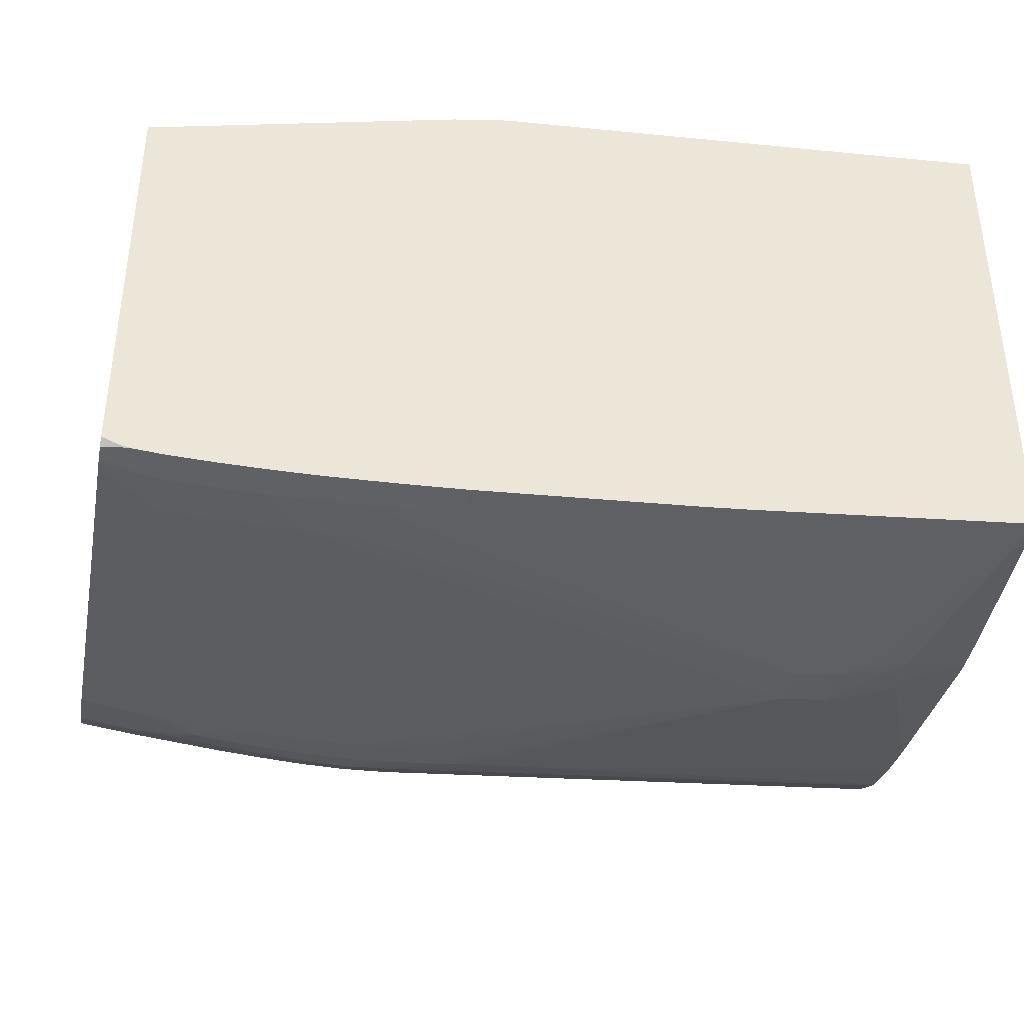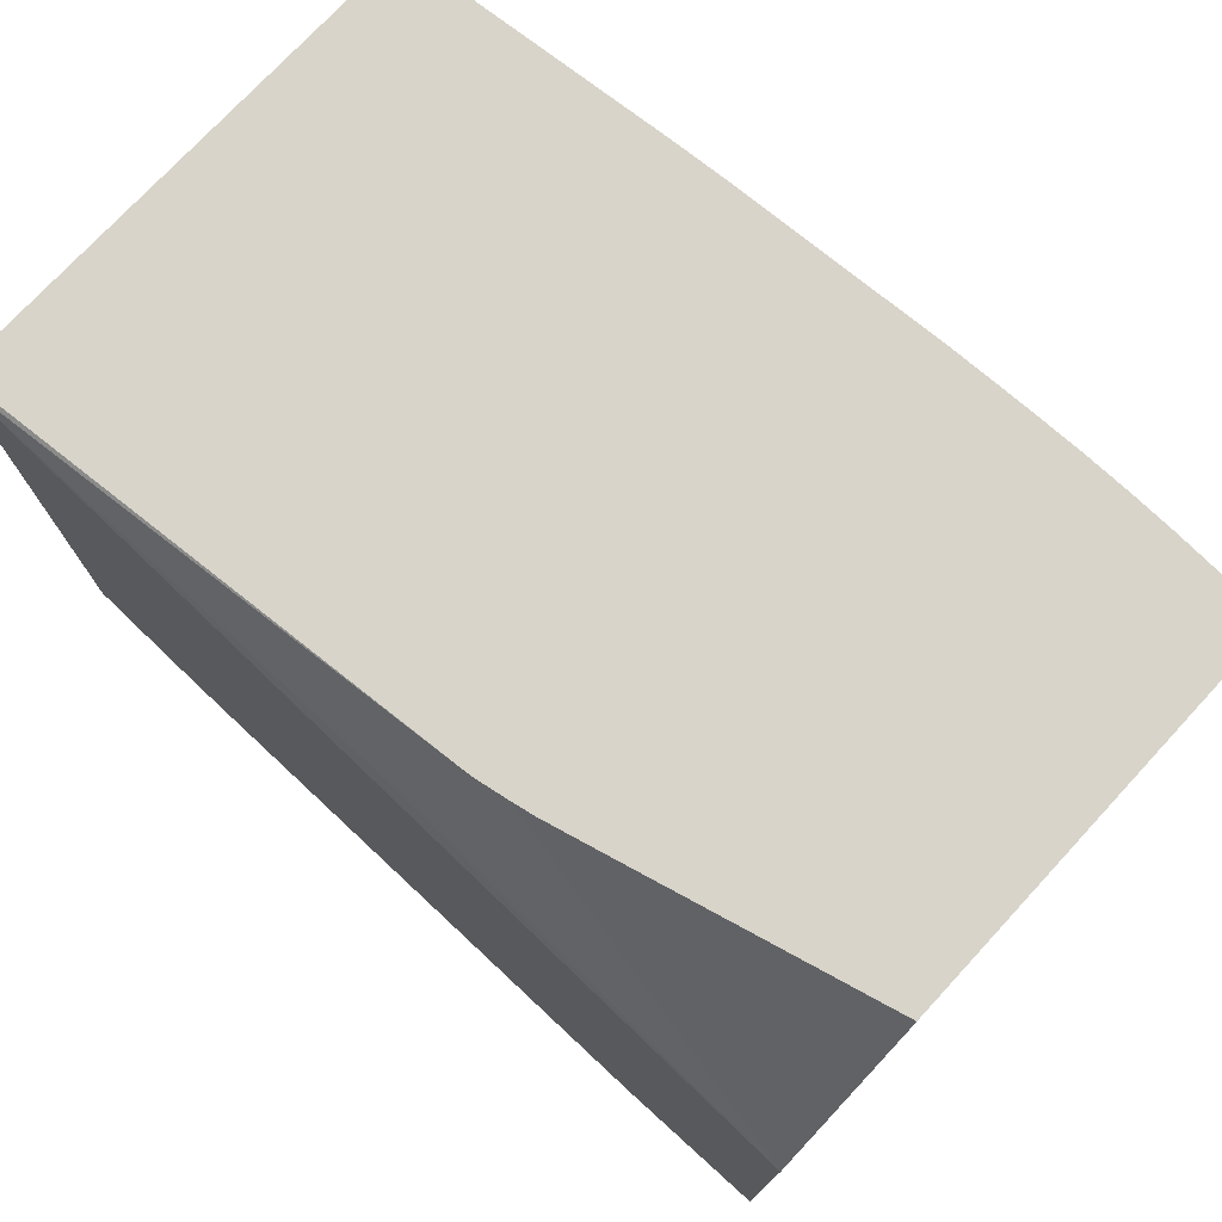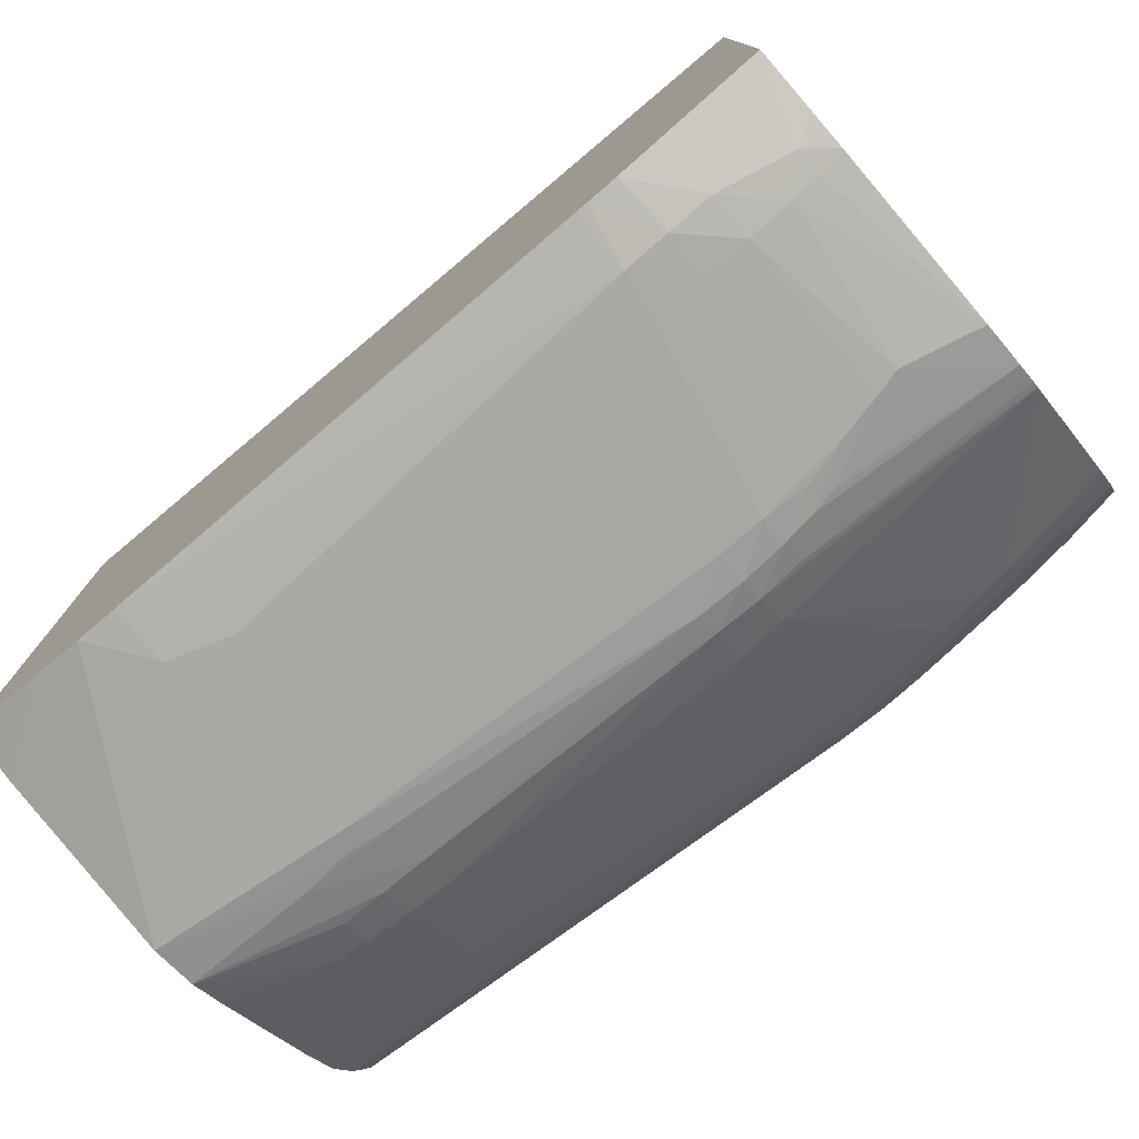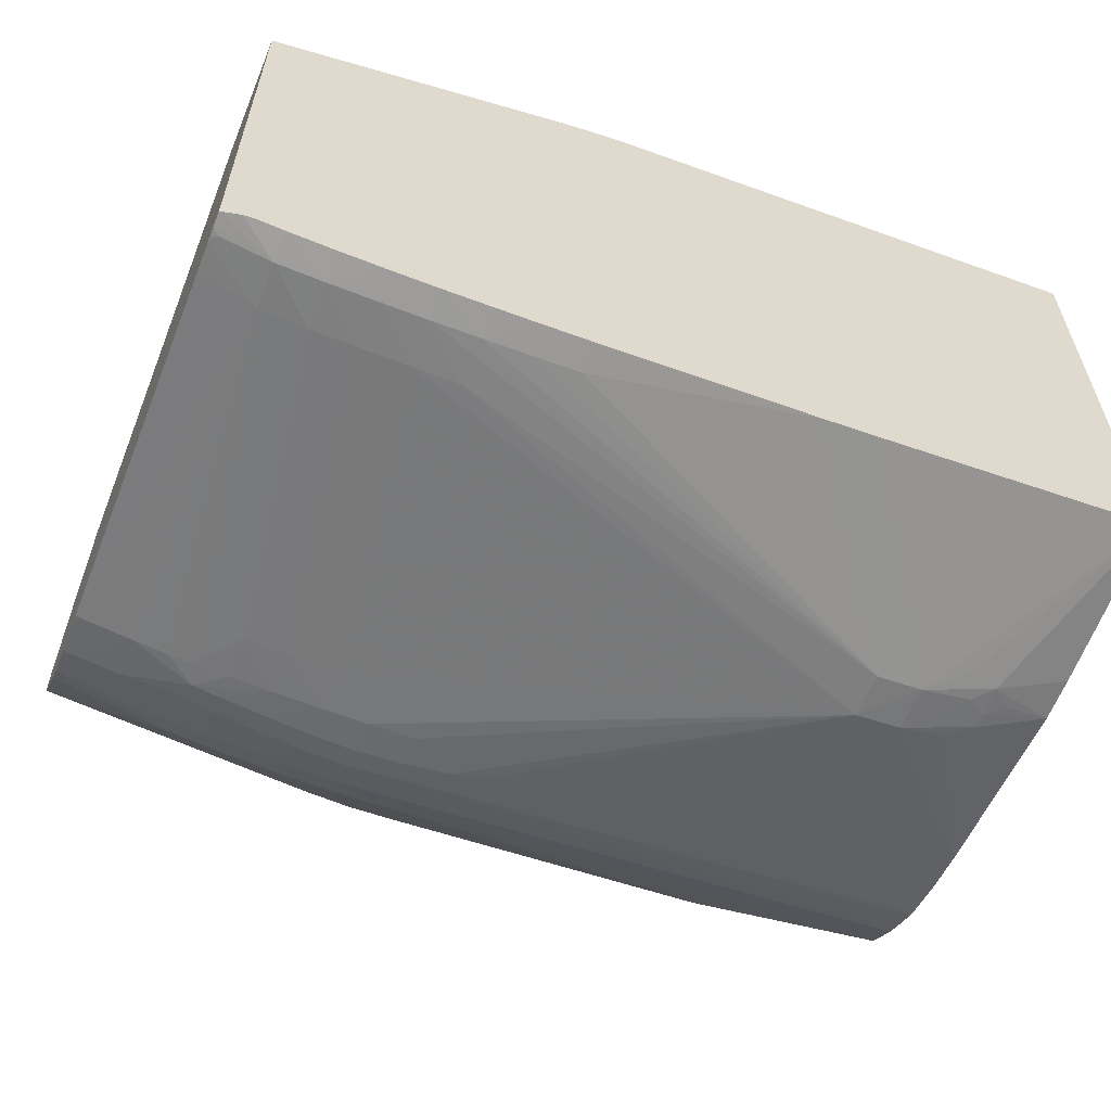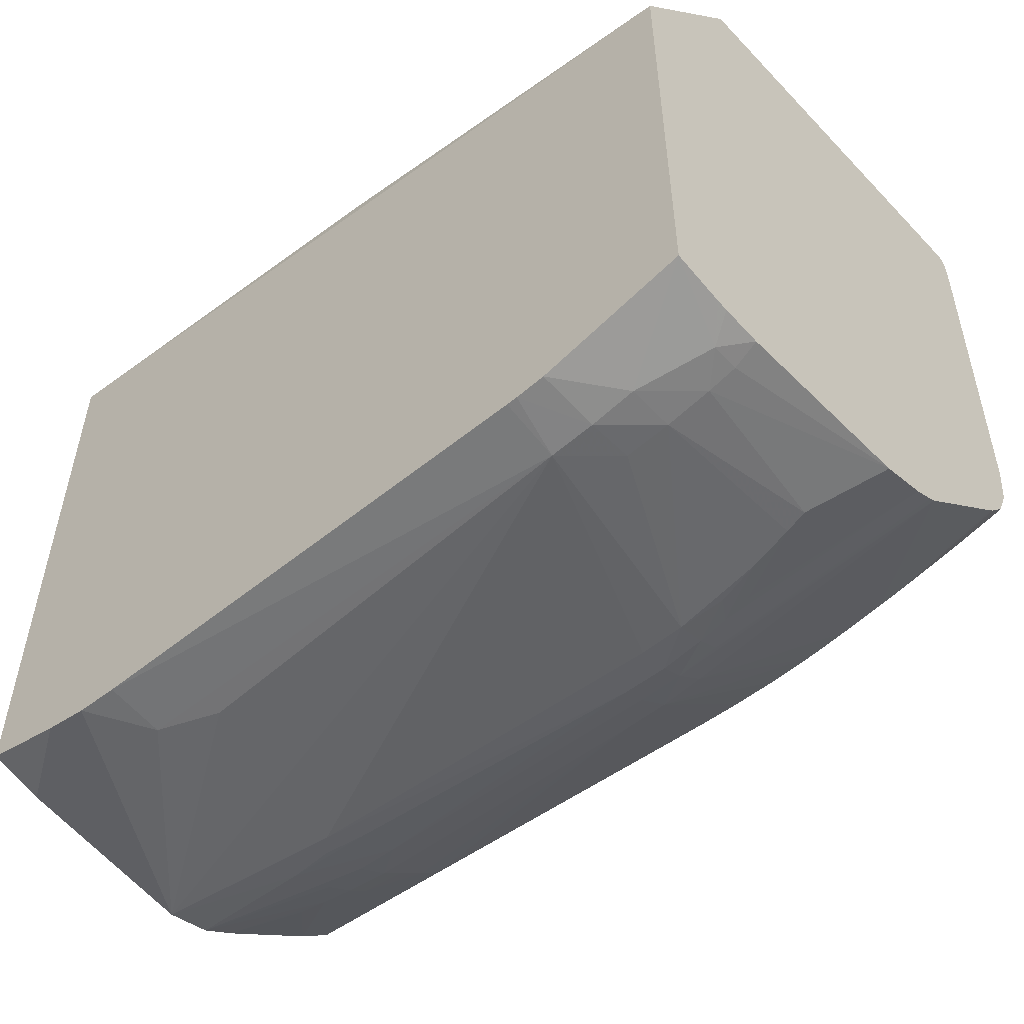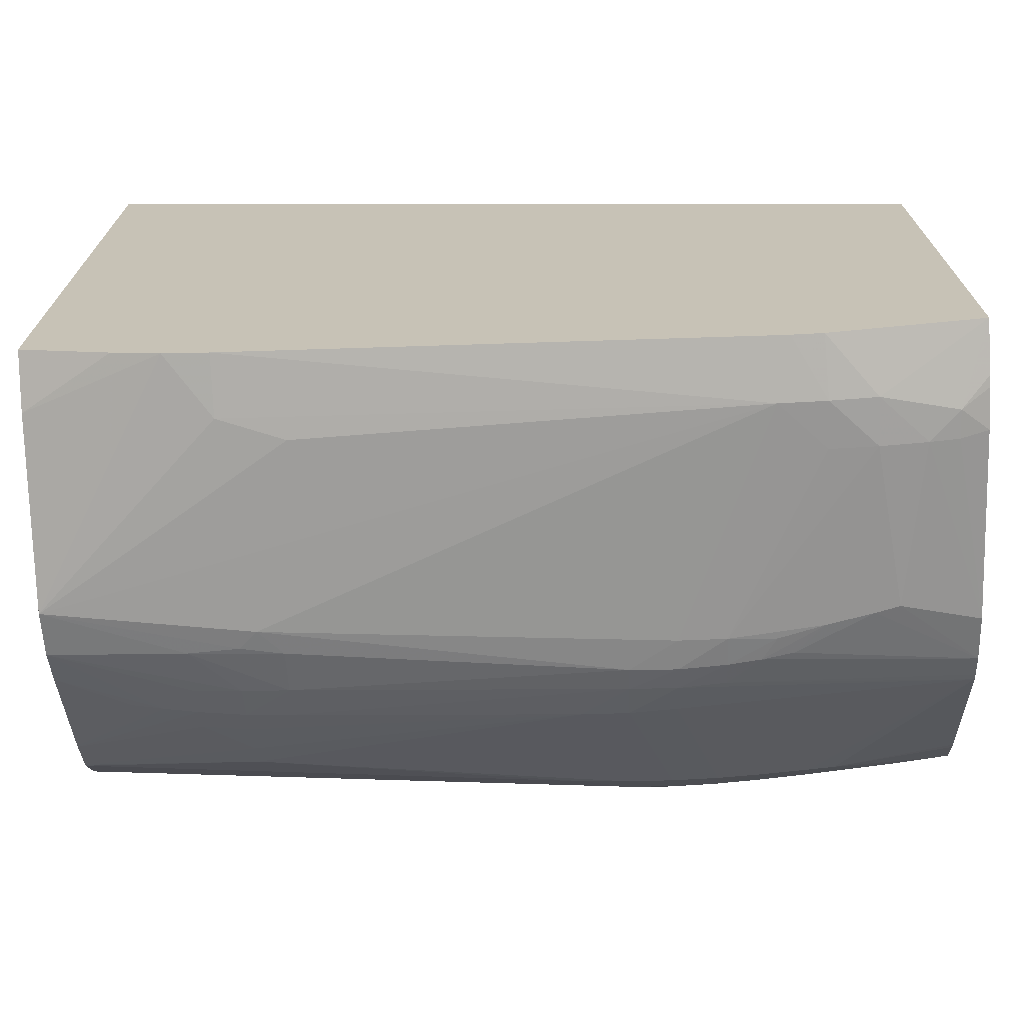
<metadata>
{"format":"obj","ext":"obj","renderer":"f3d","projection":"perspective","resolution":1024,"background":"white","views":[{"elev":-38.2,"azim":168.9,"up":"+Z"},{"elev":75.1,"azim":42.8,"up":"+Y"},{"elev":-77.0,"azim":40.7,"up":"+Y"},{"elev":-59.0,"azim":158.1,"up":"+Z"},{"elev":-53.2,"azim":42.3,"up":"+Y"},{"elev":-70.4,"azim":2.5,"up":"+Y"}]}
</metadata>
<code>
v 0.002103 -0.08054 0.02461
v 0.002103 -0.09135 0.03244
v 0.002103 -0.08054 0.0008973
v -0.01315 -0.08054 0.0285
v 0.002103 -0.1202 0.03244
v -0.01608 -0.08054 0.02924
v -0.01743 -0.08054 0.02951
v -0.01929 -0.08054 0.02984
v -0.02014 -0.08102 0.03021
v -0.02014 -0.08237 0.03085
v -0.02284 -0.08489 0.03213
v -0.04908 -0.08082 0.03244
v 0.002103 -0.08089 0.0004895
v 0.001165 -0.08054 0.0005249
v -0.003914 -0.1221 0.02893
v 0.0005214 -0.1215 0.02785
v 0.002103 -0.1208 0.02949
v -0.006763 -0.1218 0.03244
v -0.02014 -0.08054 0.02992
v -0.04969 -0.08074 0.03244
v -0.04942 -0.08077 0.03244
v 0.002103 -0.08172 0.0003836
v -0.001207 -0.08219 -0.0001237
v 0.0009827 -0.0806 0.0003868
v 0.001033 -0.08054 0.0004735
v -0.003914 -0.1222 0.02623
v -0.001207 -0.1218 0.02623
v -0.006616 -0.1225 0.02893
v 0.002103 -0.1211 0.02653
v 0.002103 -0.1209 0.02885
v 0.0004859 -0.1215 0.02623
v -0.008558 -0.1219 0.03244
v -0.04969 -0.08054 0.03221
v -0.04969 -0.1183 0.03244
v 0.002103 -0.08231 0.0003579
v 0.001728 -0.08206 0.0002937
v -0.001207 -0.08489 -6.271e-05
v -0.003914 -0.08489 -0.0002554
v -0.003914 -0.08219 -0.0002393
v -0.001207 -0.08054 0.0002166
v 0.0003693 -0.08054 0.0003483
v 0.002103 -0.08257 0.0003579
v -0.003914 -0.1215 0.01643
v -0.002535 -0.1214 0.01674
v -0.006616 -0.1223 0.02623
v -0.01203 -0.1219 0.01541
v -0.006616 -0.1216 0.01589
v 0.002103 -0.1205 0.01541
v -0.009323 -0.1225 0.02893
v -0.009207 -0.1219 0.03244
v -0.04969 -0.08054 0.002885
v -0.04969 -0.1192 0.02913
v -0.04447 -0.1197 0.03244
v -0.001207 -0.1065 0.0008395
v -0.00322 -0.1065 0.0005891
v -0.004573 -0.1065 0.0004703
v -0.006616 -0.1038 0.0002166
v 0.002103 -0.08429 0.0004093
v 0.002103 -0.1065 0.001334
v -0.009323 -0.1038 0.0001364
v -0.006616 -0.08489 -0.0003164
v -0.006616 -0.08219 -0.0002746
v -0.006094 -0.08054 7.535e-05
v -0.003914 -0.08054 0.0001107
v -0.003499 -0.08054 0.0001267
v 0.002103 -0.1197 0.01271
v -0.00834 -0.1214 0.01422
v -0.01203 -0.1215 0.01372
v -0.009273 -0.1217 0.01523
v -0.01473 -0.1218 0.01541
v -0.01473 -0.1216 0.01358
v -0.01014 -0.1215 0.01392
v -0.03907 -0.1206 0.03244
v -0.03907 -0.1211 0.02893
v -0.03526 -0.1214 0.02768
v -0.04969 -0.1209 0.01811
v -0.03777 -0.1214 0.01678
v -0.03777 -0.1214 0.01675
v -0.04177 -0.09301 -0.0001109
v -0.04399 -0.09125 0.0004253
v -0.0458 -0.09181 0.0005409
v -0.04969 -0.0903 0.00161
v -0.03304 -0.08054 0.001372
v -0.0417 -0.1203 0.03244
v -0.001207 -0.1092 0.00126
v -0.004999 -0.1079 0.0005216
v 0.001495 -0.1092 0.001655
v -0.006616 -0.1065 0.0003451
v -0.009323 -0.1065 0.0002455
v 0.002103 -0.1092 0.001751
v -0.01203 -0.1065 0.0001813
v -0.01203 -0.1038 9.782e-05
v -0.009323 -0.08489 -0.0003485
v -0.01203 -0.08489 -0.0003517
v -0.009323 -0.08219 -0.0002714
v -0.006616 -0.08054 6.893e-05
v 0.002103 -0.1191 0.01148
v -0.01203 -0.1209 0.01237
v -0.01473 -0.121 0.01223
v -0.01743 -0.1215 0.01365
v -0.01743 -0.1211 0.0123
v -0.04969 -0.1203 0.01541
v -0.04177 -0.1209 0.01541
v -0.03883 -0.1211 0.01568
v -0.03636 -0.1212 0.01529
v -0.03907 -0.09301 -0.0003228
v -0.03907 -0.09571 -0.0003613
v -0.04177 -0.09571 -0.0001077
v -0.04473 -0.09283 0.0003194
v -0.04591 -0.09361 0.0005152
v -0.04696 -0.09283 0.0007625
v -0.04969 -0.09299 0.001376
v -0.04969 -0.09047 0.001588
v -0.03029 -0.08054 0.001161
v -0.001207 -0.1116 0.002448
v -0.006616 -0.1094 0.0008556
v -0.004026 -0.109 0.0008973
v 0.002103 -0.1097 0.001925
v 0.002103 -0.1113 0.002689
v 0.001495 -0.1114 0.002638
v -0.009323 -0.1097 0.0007625
v -0.01203 -0.1099 0.0006886
v -0.006616 -0.1081 0.0004831
v -0.009323 -0.1083 0.000435
v -0.01203 -0.1085 0.0003964
v -0.01473 -0.1086 0.0003836
v -0.01473 -0.1065 0.000162
v -0.01203 -0.08219 -0.0002072
v -0.009323 -0.08054 7.535e-05
v -0.008756 -0.08054 7.214e-05
v 0.002103 -0.1189 0.01109
v -0.01473 -0.1197 0.01035
v -0.01743 -0.1197 0.01021
v -0.03636 -0.1203 0.01271
v -0.02014 -0.1196 0.01021
v -0.03636 -0.1192 0.0107
v -0.04969 -0.1192 0.01344
v -0.04374 -0.1188 0.0112
v -0.04177 -0.1189 0.01097
v -0.04177 -0.1199 0.01271
v -0.03907 -0.1201 0.01271
v -0.01743 -0.08219 2.077e-05
v -0.01473 -0.08219 -0.0001012
v -0.04969 -0.1067 0.002381
v -0.01743 -0.1065 0.0001942
v -0.02014 -0.1082 0.0004414
v -0.02182 -0.108 0.0004928
v -0.04442 -0.09551 0.0003354
v -0.04591 -0.09449 0.0005152
v -0.04969 -0.1065 0.002355
v -0.04969 -0.1041 0.002076
v -0.04969 -0.1038 0.002056
v -0.01841 -0.08054 0.0004157
v -0.00503 -0.1133 0.003206
v -0.004041 -0.1121 0.002474
v -0.006616 -0.1119 0.002082
v -0.009323 -0.1119 0.001864
v 0.002103 -0.1127 0.003899
v 0.001495 -0.1128 0.003851
v -0.01203 -0.1119 0.001697
v -0.01473 -0.11 0.0006597
v -0.01743 -0.1085 0.0004028
v -0.01435 -0.08054 0.0002198
v -0.01203 -0.08054 0.0001428
v -0.01151 -0.08054 0.0001299
v 0.002103 -0.113 0.004201
v -0.006616 -0.1134 0.003119
v -0.01203 -0.1136 0.002898
v -0.009323 -0.1135 0.002991
v -0.01743 -0.1136 0.002901
v -0.01473 -0.1136 0.002869
v -0.03907 -0.1191 0.01076
v -0.03907 -0.1181 0.009406
v -0.03907 -0.1168 0.00756
v -0.03907 -0.1157 0.006205
v -0.04969 -0.1155 0.007576
v -0.04555 -0.1187 0.01144
v -0.04969 -0.1154 0.007444
v -0.04177 -0.118 0.009621
v -0.01728 -0.08054 0.0003451
v -0.01473 -0.08054 0.0002359
v -0.04969 -0.1091 0.002888
v -0.01743 -0.1098 0.0007175
v -0.01473 -0.1119 0.001639
v -0.01743 -0.1119 0.001729
v -0.02014 -0.1135 0.002991
v -0.04969 -0.114 0.005617
v -0.04969 -0.1139 0.005508
v -0.04969 -0.1092 0.00292
v -0.04969 -0.1113 0.003874
v -0.04969 -0.1095 0.002994
v -0.04969 -0.1119 0.004172
v -0.04969 -0.1118 0.004089
f 1 2 5
f 1 5 17
f 1 17 30
f 1 30 29
f 1 29 48
f 1 48 66
f 1 66 97
f 1 97 131
f 1 131 166
f 1 166 158
f 1 158 119
f 1 119 118
f 1 118 90
f 1 90 59
f 1 59 58
f 1 58 42
f 1 42 35
f 1 35 22
f 1 22 13
f 1 13 3
f 1 3 14
f 1 14 25
f 1 25 41
f 1 41 40
f 1 40 65
f 1 65 64
f 1 64 63
f 1 63 96
f 1 96 130
f 1 130 129
f 1 129 165
f 1 165 164
f 1 164 163
f 1 163 181
f 1 181 180
f 1 180 153
f 1 153 114
f 1 114 83
f 1 83 51
f 1 51 33
f 1 33 19
f 1 19 8
f 1 8 7
f 1 7 6
f 1 6 4
f 1 4 2
f 2 4 6
f 2 6 7
f 2 7 8
f 2 8 9
f 2 9 10
f 2 10 11
f 2 11 12
f 2 12 21
f 2 21 20
f 2 20 34
f 2 34 53
f 2 53 84
f 2 84 73
f 2 73 50
f 2 50 32
f 2 32 18
f 2 18 5
f 3 13 14
f 5 15 16
f 5 16 17
f 5 18 15
f 8 19 9
f 9 19 20
f 9 20 21
f 9 21 12
f 9 12 10
f 10 12 11
f 13 22 23
f 13 23 24
f 13 24 25
f 13 25 14
f 15 26 27
f 15 27 16
f 15 18 28
f 15 28 26
f 16 29 30
f 16 30 17
f 16 27 31
f 16 31 29
f 18 32 28
f 19 33 20
f 20 33 51
f 20 51 82
f 20 82 113
f 20 113 112
f 20 112 152
f 20 152 151
f 20 151 150
f 20 150 144
f 20 144 182
f 20 182 189
f 20 189 191
f 20 191 190
f 20 190 193
f 20 193 192
f 20 192 188
f 20 188 187
f 20 187 178
f 20 178 176
f 20 176 137
f 20 137 102
f 20 102 76
f 20 76 52
f 20 52 34
f 22 35 36
f 22 36 23
f 23 37 38
f 23 38 39
f 23 39 40
f 23 40 41
f 23 41 24
f 23 36 42
f 23 42 37
f 24 41 25
f 26 43 44
f 26 44 27
f 26 28 45
f 26 45 46
f 26 46 47
f 26 47 43
f 27 44 48
f 27 48 31
f 28 32 49
f 28 49 45
f 29 31 48
f 32 50 49
f 34 52 53
f 35 42 36
f 37 54 55
f 37 55 56
f 37 56 57
f 37 57 38
f 37 42 58
f 37 58 59
f 37 59 54
f 38 57 60
f 38 60 61
f 38 61 39
f 39 61 62
f 39 62 63
f 39 63 64
f 39 64 65
f 39 65 40
f 43 66 44
f 43 47 67
f 43 67 66
f 44 66 48
f 45 49 46
f 46 68 69
f 46 69 47
f 46 49 70
f 46 70 71
f 46 71 68
f 47 69 72
f 47 72 67
f 49 50 73
f 49 73 74
f 49 74 75
f 49 75 76
f 49 76 77
f 49 77 78
f 49 78 70
f 51 79 80
f 51 80 81
f 51 81 82
f 51 83 79
f 52 76 84
f 52 84 53
f 54 85 86
f 54 86 55
f 54 59 87
f 54 87 85
f 55 86 56
f 56 86 88
f 56 88 57
f 57 88 89
f 57 89 60
f 59 90 87
f 60 89 91
f 60 91 92
f 60 92 61
f 61 92 93
f 61 93 62
f 62 93 94
f 62 94 95
f 62 95 96
f 62 96 63
f 66 67 72
f 66 72 98
f 66 98 97
f 68 98 72
f 68 72 69
f 68 71 99
f 68 99 98
f 70 100 71
f 70 78 100
f 71 100 101
f 71 101 99
f 73 84 74
f 74 84 76
f 74 76 75
f 76 102 103
f 76 103 104
f 76 104 78
f 76 78 77
f 78 104 105
f 78 105 100
f 79 106 107
f 79 107 108
f 79 108 109
f 79 109 81
f 79 81 80
f 79 83 106
f 81 109 110
f 81 110 111
f 81 111 112
f 81 112 113
f 81 113 82
f 83 114 106
f 85 115 116
f 85 116 117
f 85 117 86
f 85 87 118
f 85 118 119
f 85 119 120
f 85 120 115
f 86 117 116
f 86 116 121
f 86 121 122
f 86 122 123
f 86 123 89
f 86 89 88
f 87 90 118
f 89 123 124
f 89 124 91
f 91 124 125
f 91 125 126
f 91 126 127
f 91 127 107
f 91 107 92
f 92 107 93
f 93 107 94
f 94 107 106
f 94 106 95
f 95 106 128
f 95 128 129
f 95 129 130
f 95 130 96
f 97 98 131
f 98 99 131
f 99 132 131
f 99 101 133
f 99 133 132
f 100 105 134
f 100 134 101
f 101 135 133
f 101 134 136
f 101 136 135
f 102 137 138
f 102 138 139
f 102 139 140
f 102 140 141
f 102 141 103
f 103 141 134
f 103 134 105
f 103 105 104
f 106 114 142
f 106 142 143
f 106 143 128
f 107 144 108
f 107 127 145
f 107 145 146
f 107 146 147
f 107 147 144
f 108 148 149
f 108 149 109
f 108 144 150
f 108 150 151
f 108 151 148
f 109 149 110
f 110 149 112
f 110 112 111
f 112 149 152
f 114 153 142
f 115 120 154
f 115 154 155
f 115 155 156
f 115 156 116
f 116 156 157
f 116 157 121
f 119 158 159
f 119 159 120
f 120 159 154
f 121 157 122
f 122 125 124
f 122 124 123
f 122 157 160
f 122 160 161
f 122 161 125
f 125 161 126
f 126 161 162
f 126 162 145
f 126 145 127
f 128 143 163
f 128 163 164
f 128 164 165
f 128 165 129
f 131 154 166
f 131 132 167
f 131 167 154
f 132 133 168
f 132 168 169
f 132 169 167
f 133 135 170
f 133 170 171
f 133 171 168
f 134 141 172
f 134 172 136
f 135 136 173
f 135 173 174
f 135 174 175
f 135 175 170
f 136 172 173
f 137 176 177
f 137 177 138
f 138 177 176
f 138 176 139
f 139 176 178
f 139 178 179
f 139 179 173
f 139 173 172
f 139 172 140
f 140 172 141
f 142 153 180
f 142 180 143
f 143 180 181
f 143 181 163
f 144 147 182
f 145 162 146
f 146 162 183
f 146 183 147
f 147 183 182
f 148 151 149
f 149 151 152
f 154 159 166
f 154 167 156
f 154 156 155
f 156 167 157
f 157 167 169
f 157 169 160
f 158 166 159
f 160 169 168
f 160 168 184
f 160 184 161
f 161 184 185
f 161 185 183
f 161 183 162
f 168 171 184
f 170 185 184
f 170 184 171
f 170 175 186
f 170 186 185
f 173 179 174
f 174 179 178
f 174 178 187
f 174 187 175
f 175 187 188
f 175 188 186
f 182 183 189
f 183 185 190
f 183 190 191
f 183 191 189
f 185 186 188
f 185 188 192
f 185 192 193
f 185 193 190

</code>
